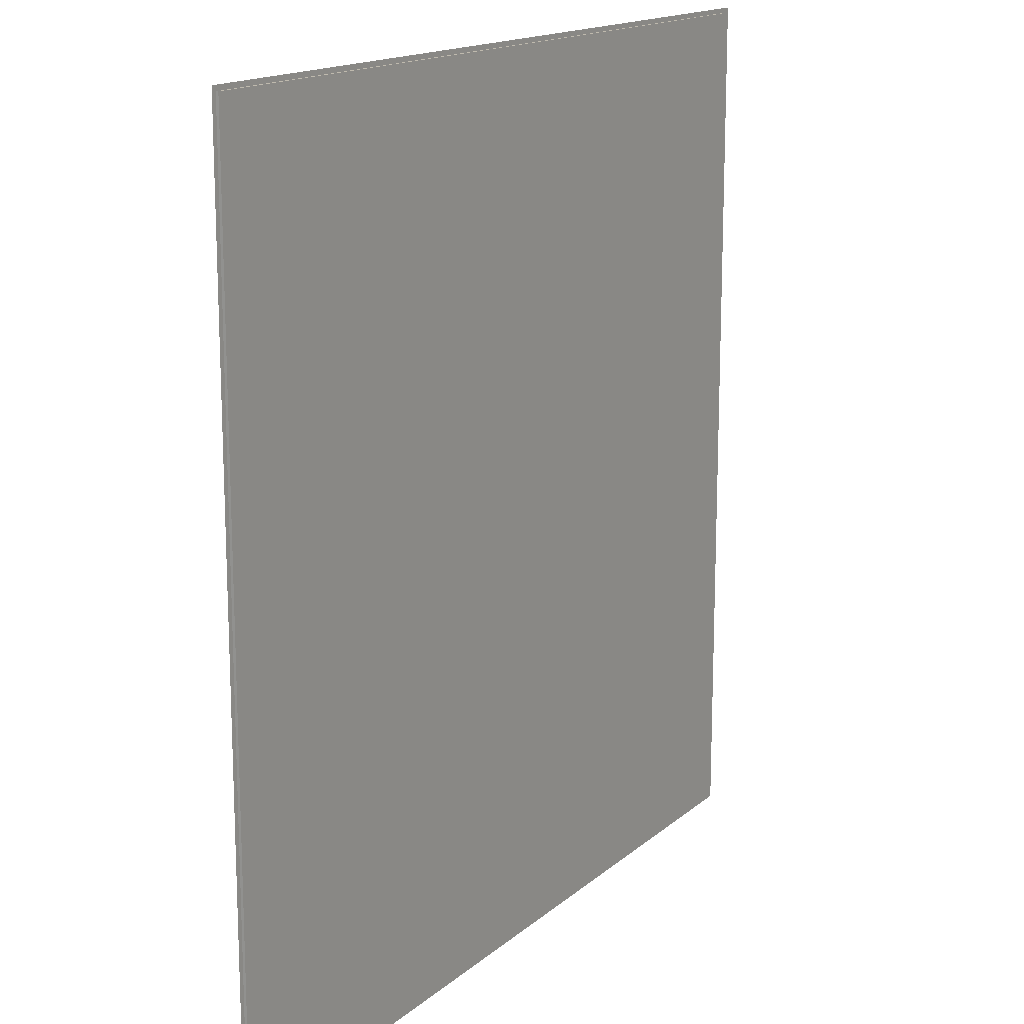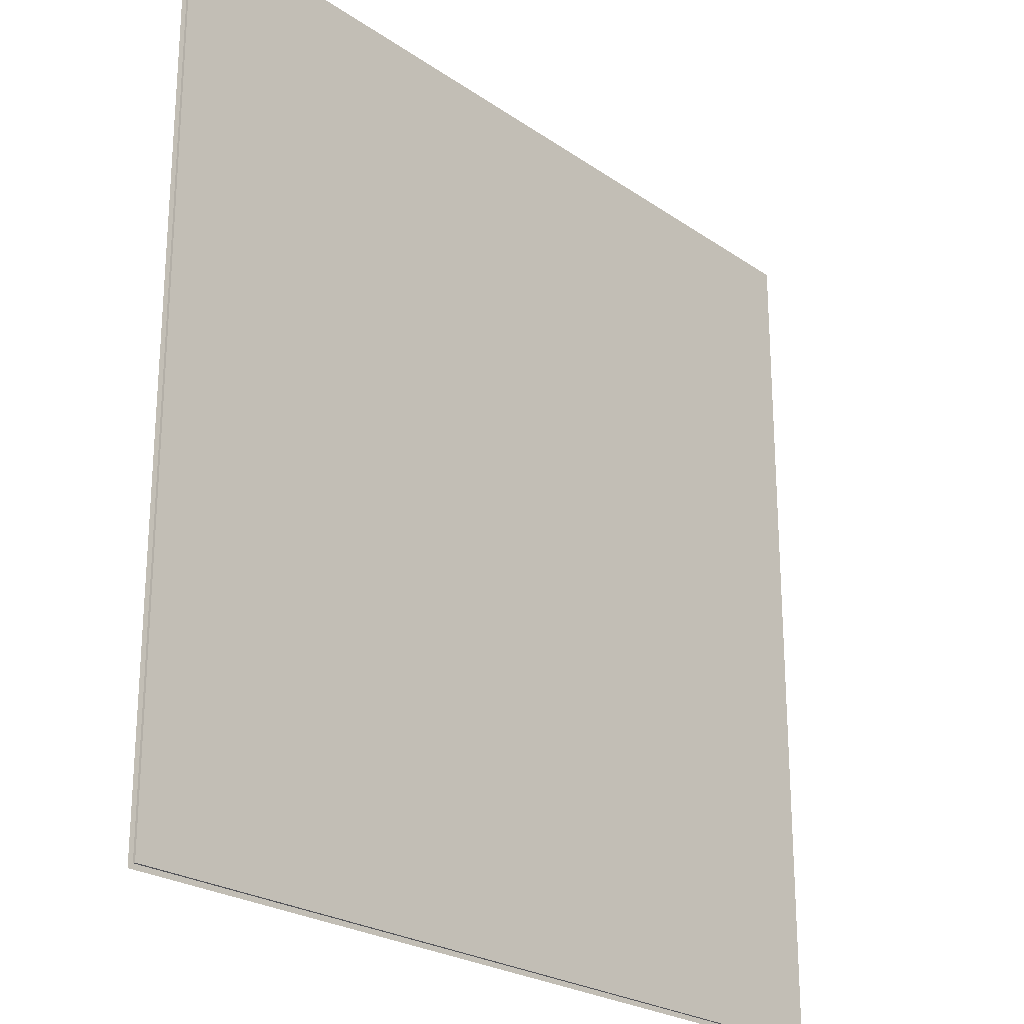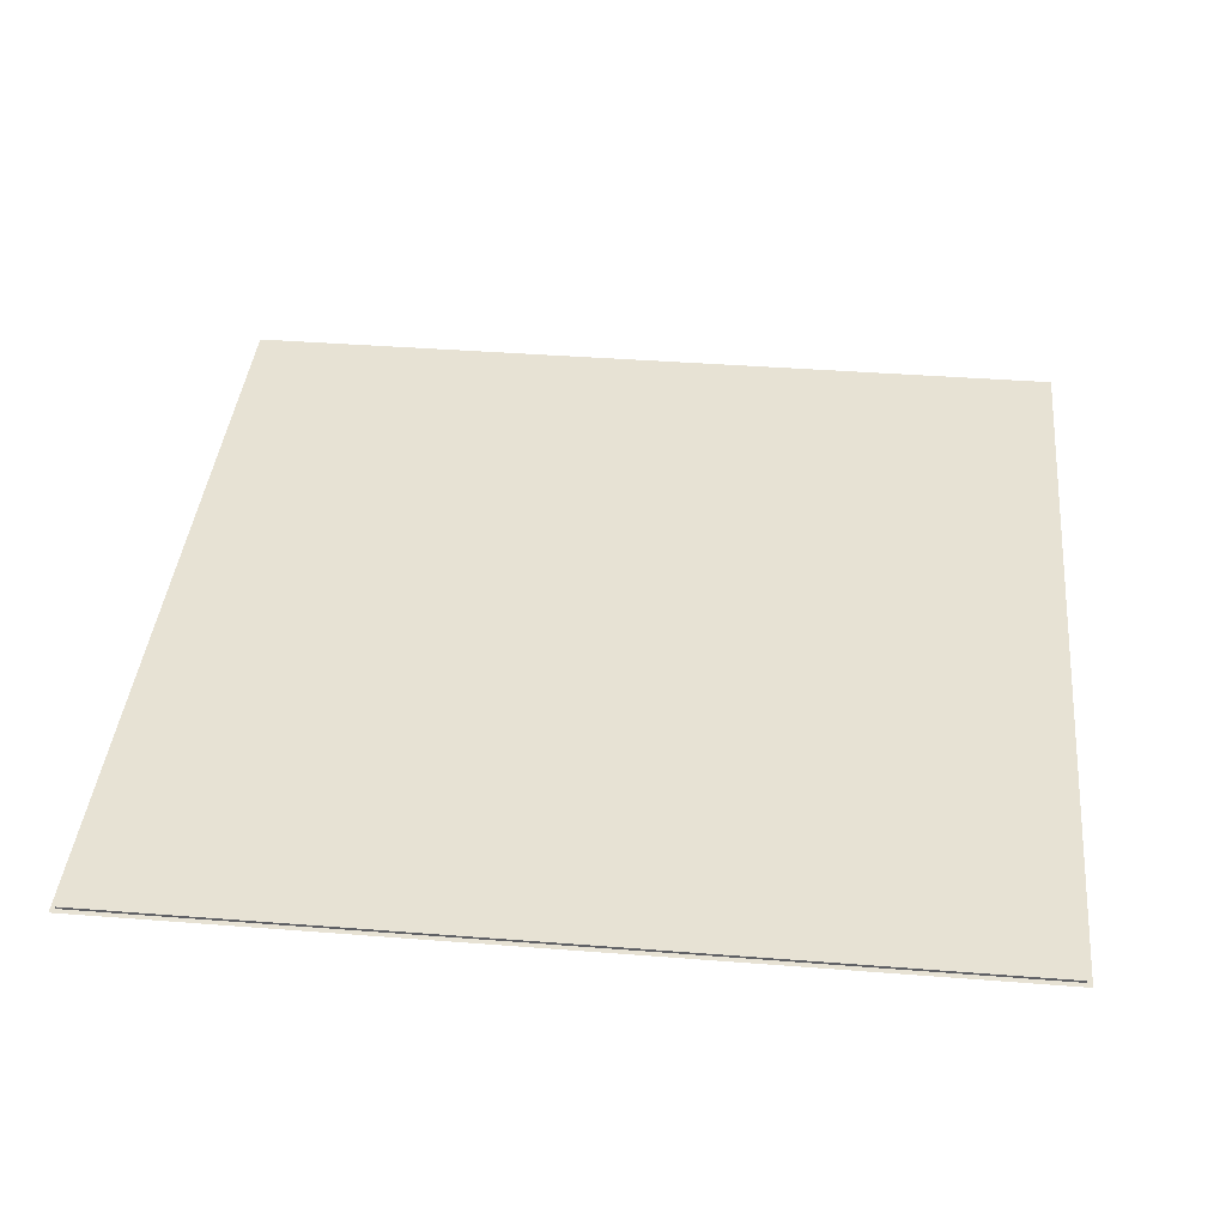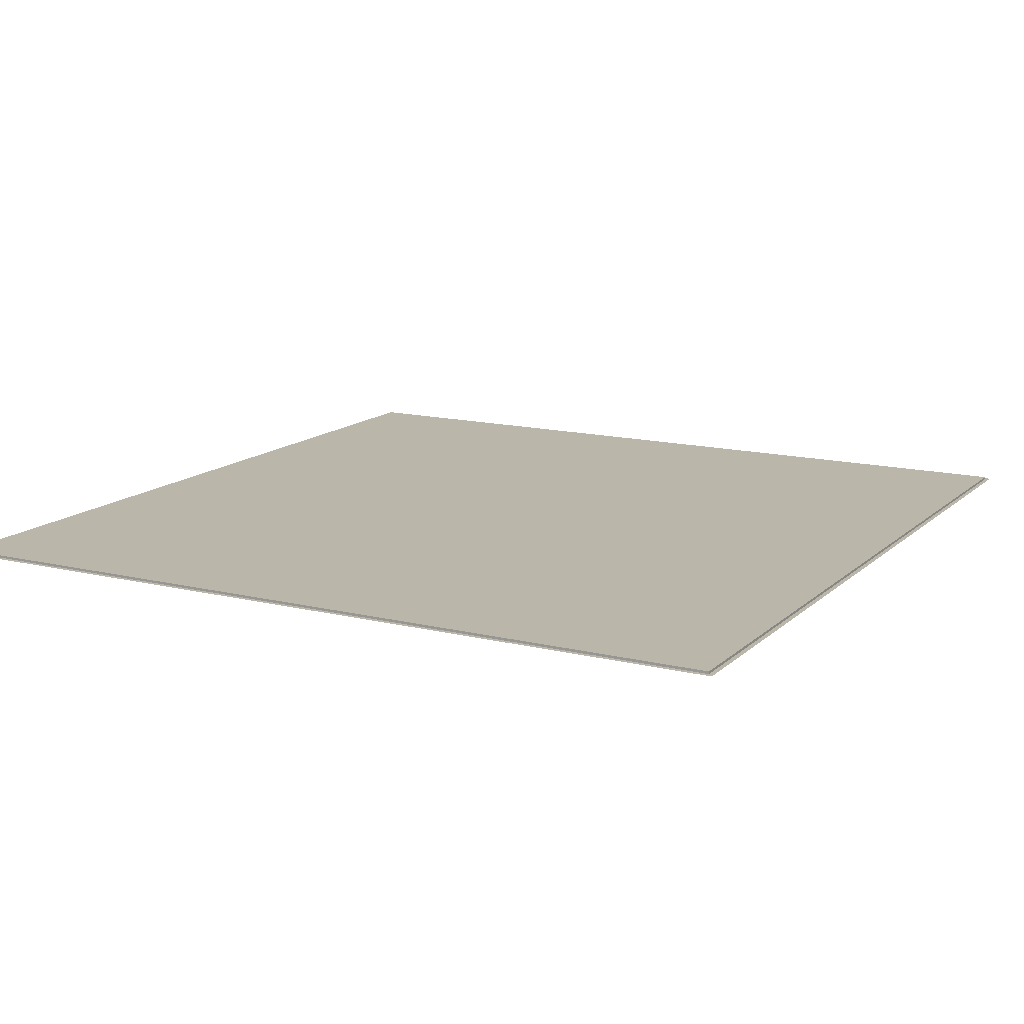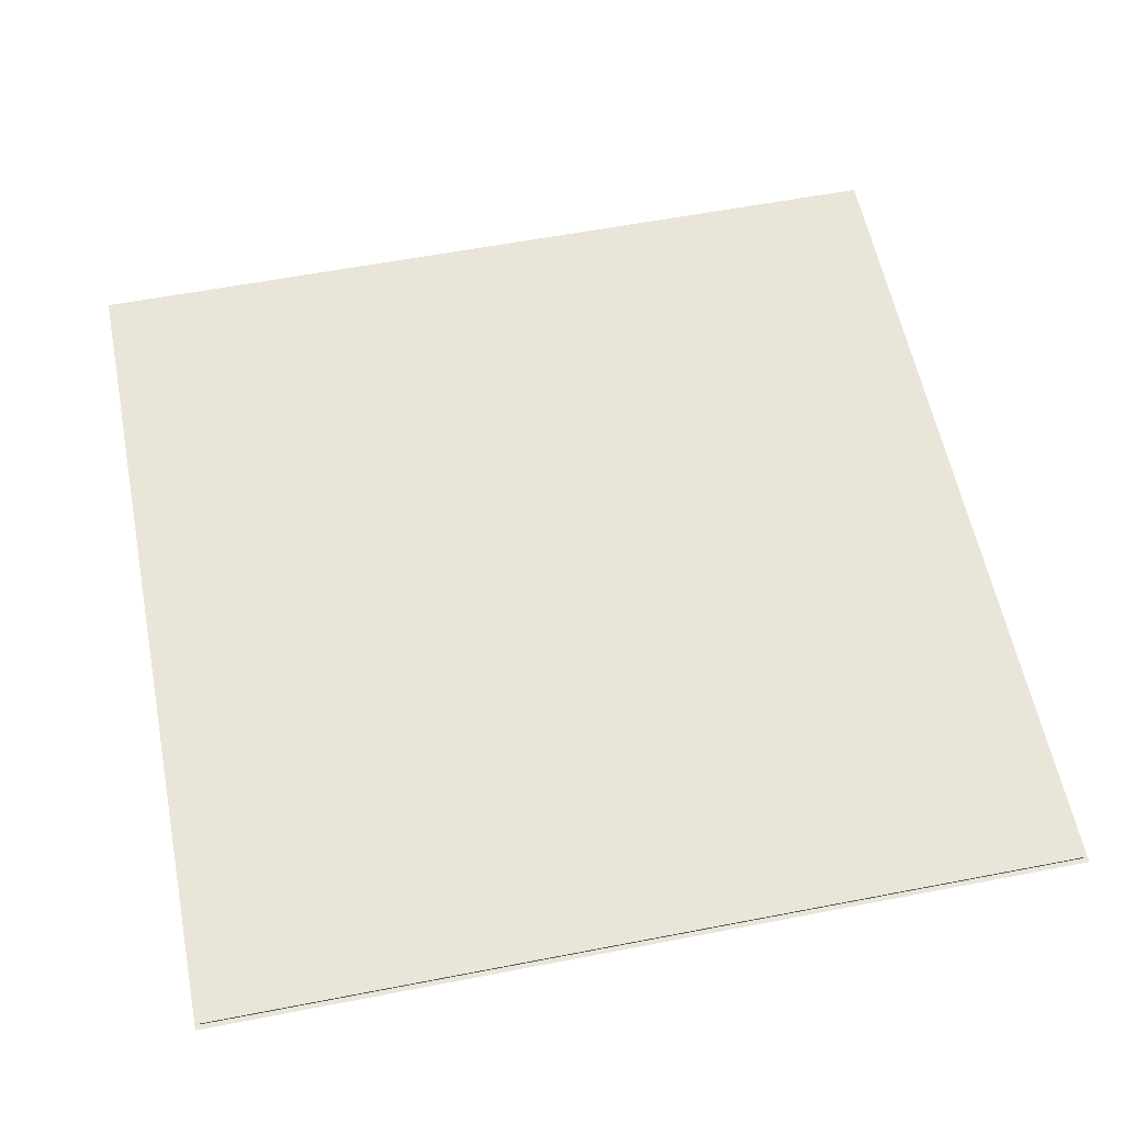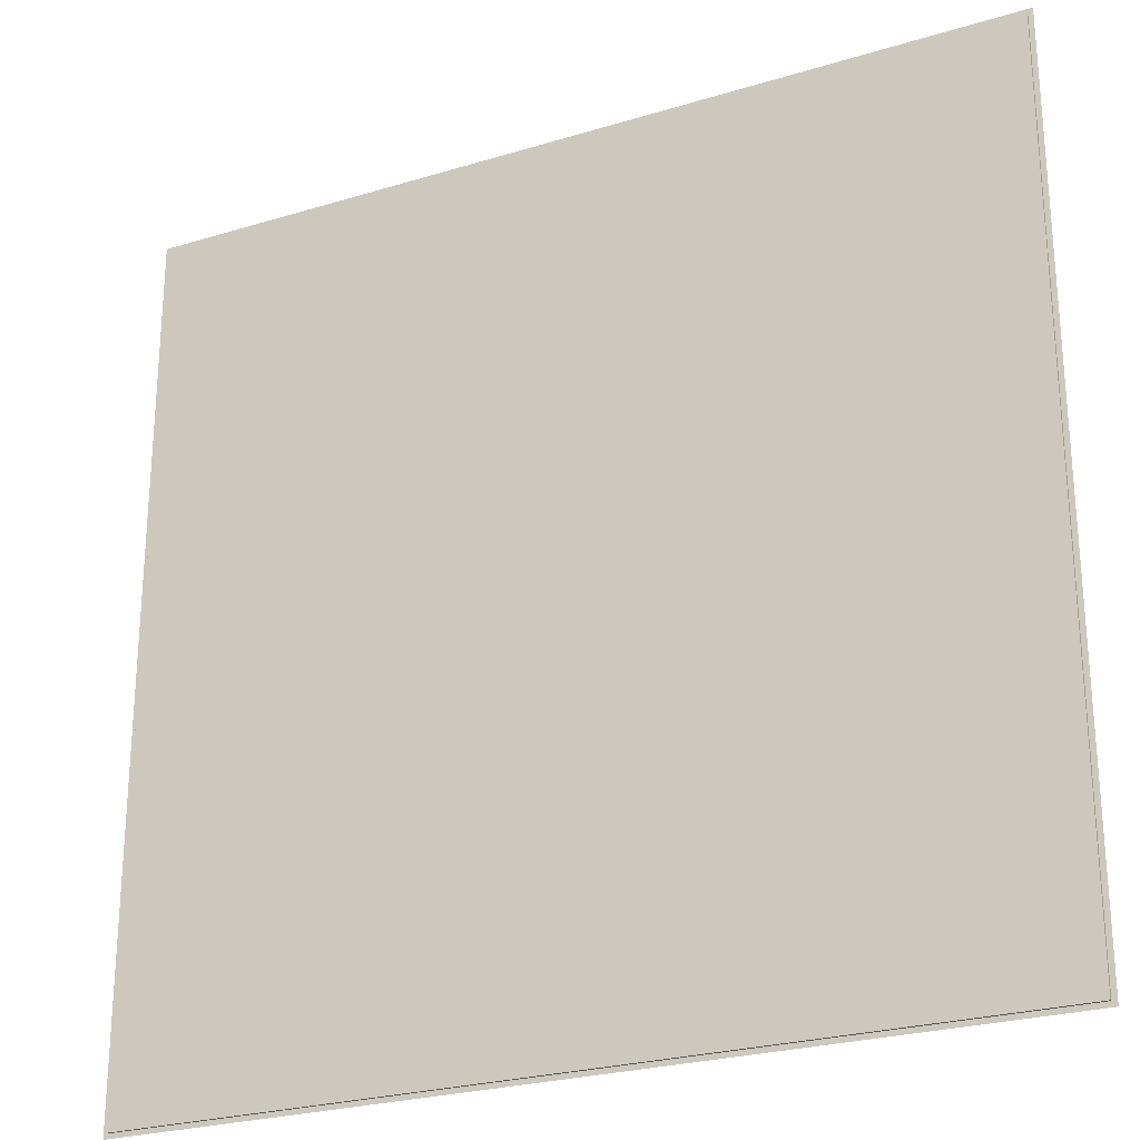
<metadata>
{"format":"obj","ext":"obj","renderer":"f3d","projection":"perspective","resolution":1024,"background":"white","views":[{"elev":15.6,"azim":120.9,"up":"+Z"},{"elev":-23.8,"azim":131.2,"up":"+Z"},{"elev":39.9,"azim":5.5,"up":"+Y"},{"elev":14.0,"azim":-61.5,"up":"+Y"},{"elev":58.3,"azim":168.7,"up":"+Y"},{"elev":-25.4,"azim":-153.8,"up":"+Z"}]}
</metadata>
<code>
o Plane
v -1 0 1
v 1 0 1
v -1 0 -1
v 1 0 -1
v -0.9889 0 -0.9889
v -0.9889 0 0.9889
v 0.9889 0 0.9889
v 0.9889 0 -0.9889
v -0.9889 0.005593 -0.9889
v -0.9889 0.005593 0.9889
v 0.9889 0.005593 0.9889
v 0.9889 0.005593 -0.9889
f 6 7 11 10
f 6 5 3 1
f 7 6 1 2
f 8 7 2 4
f 5 8 4 3
f 10 11 12 9
f 7 8 12 11
f 5 6 10 9
f 8 5 9 12

</code>
